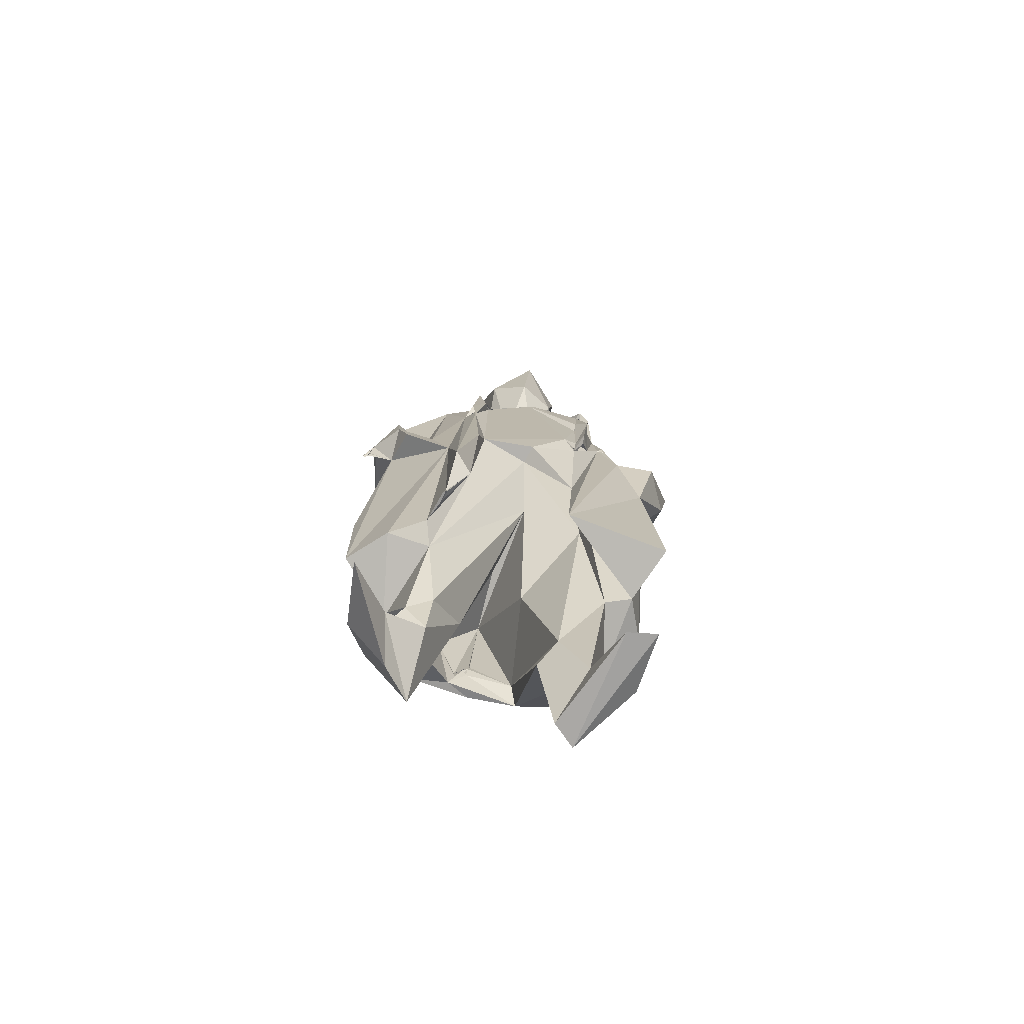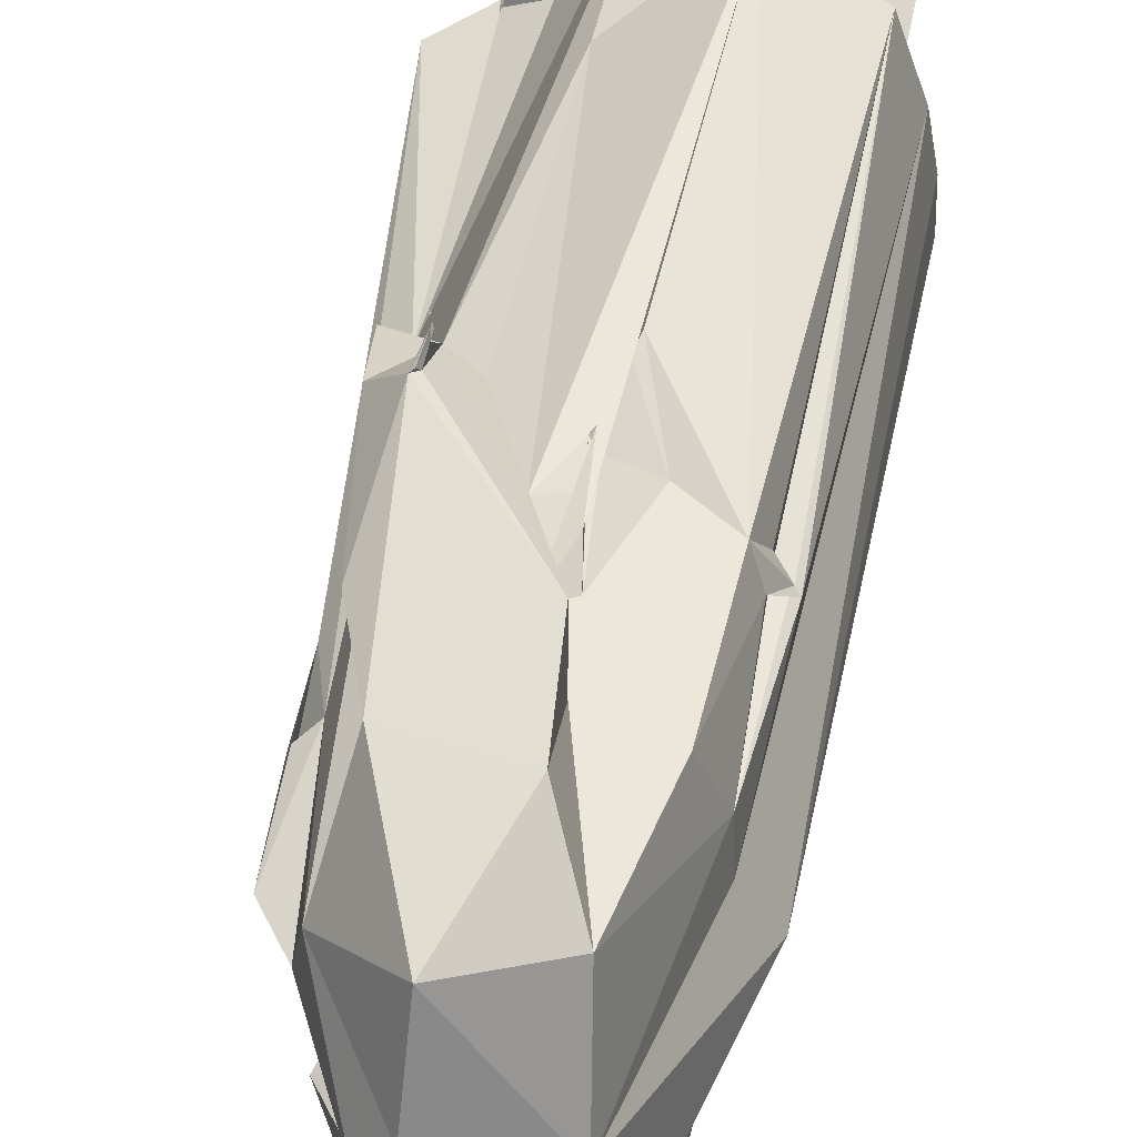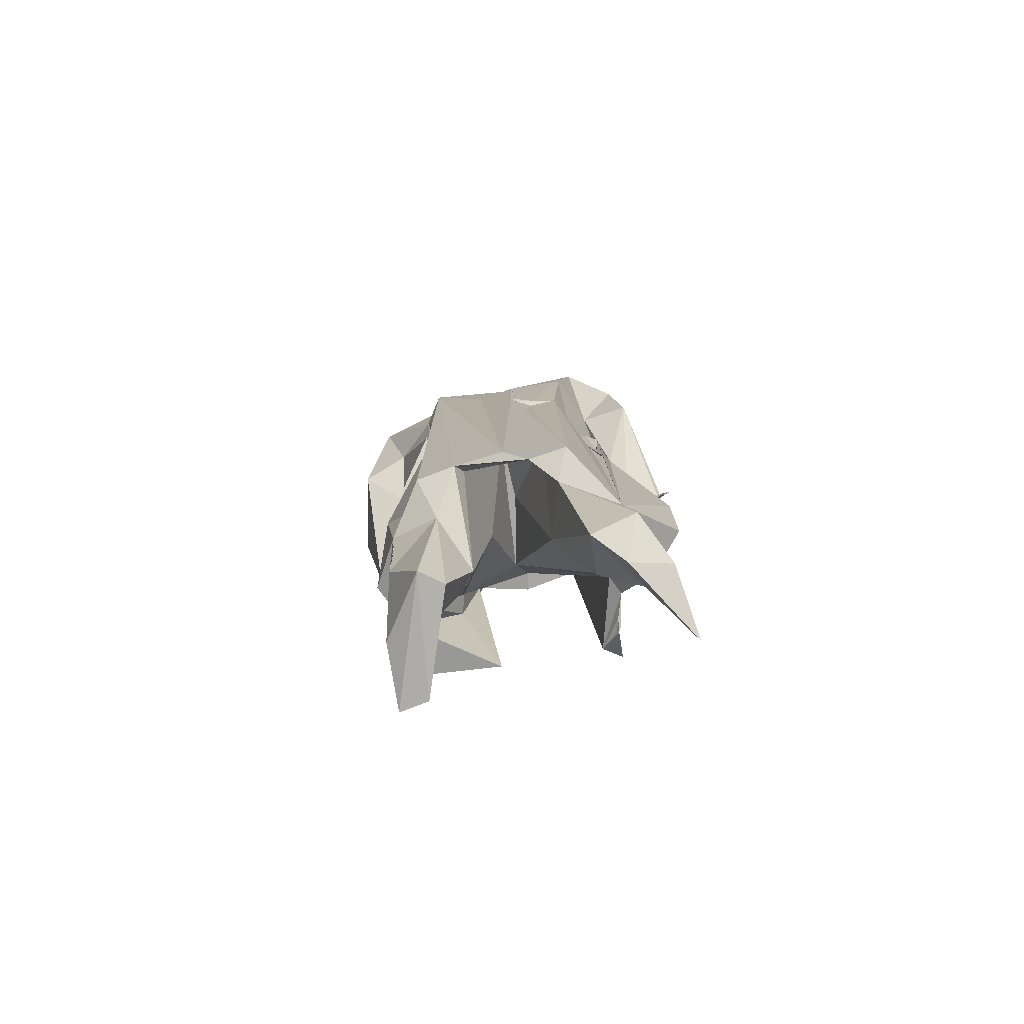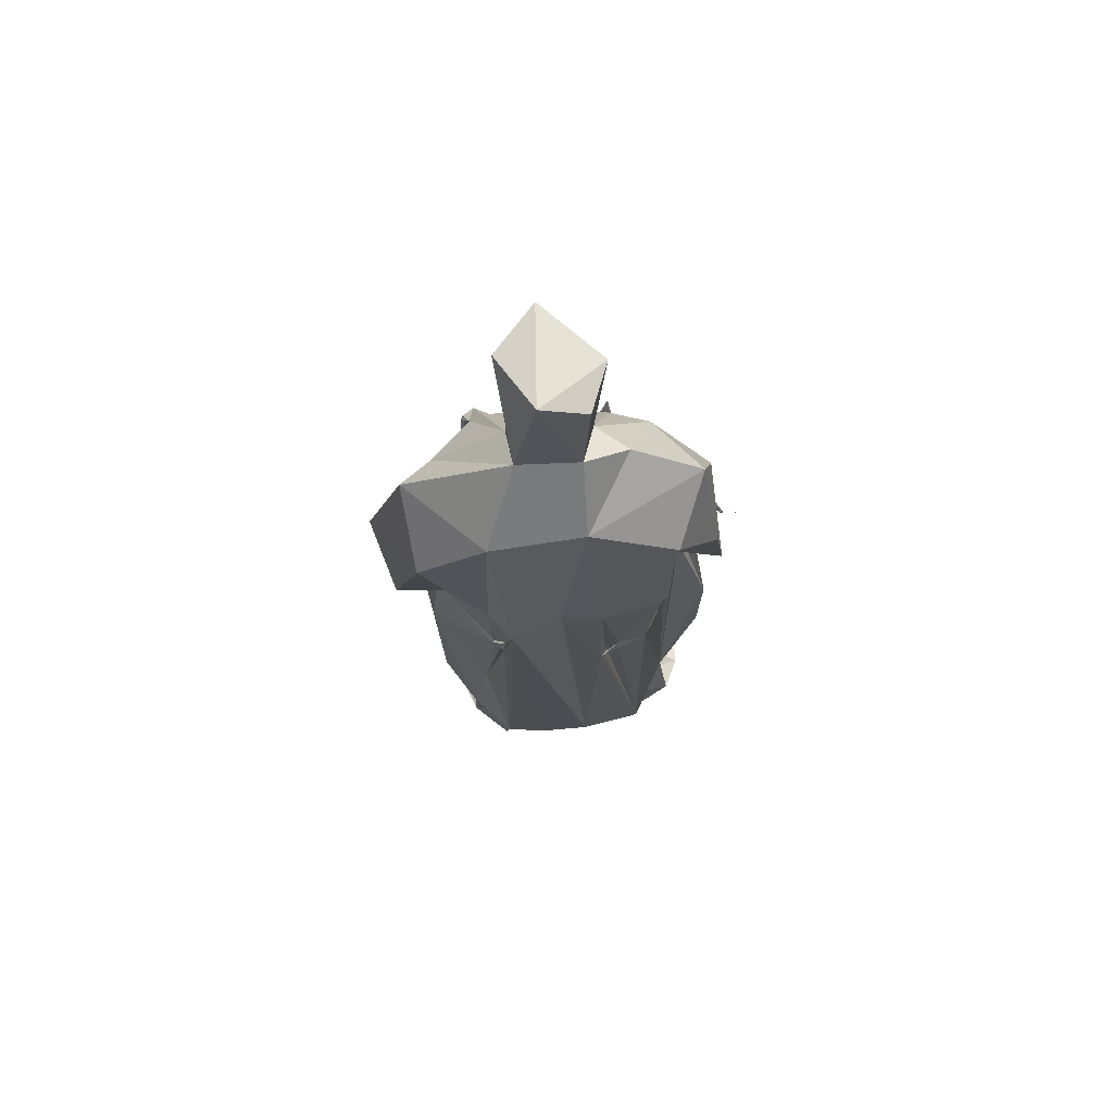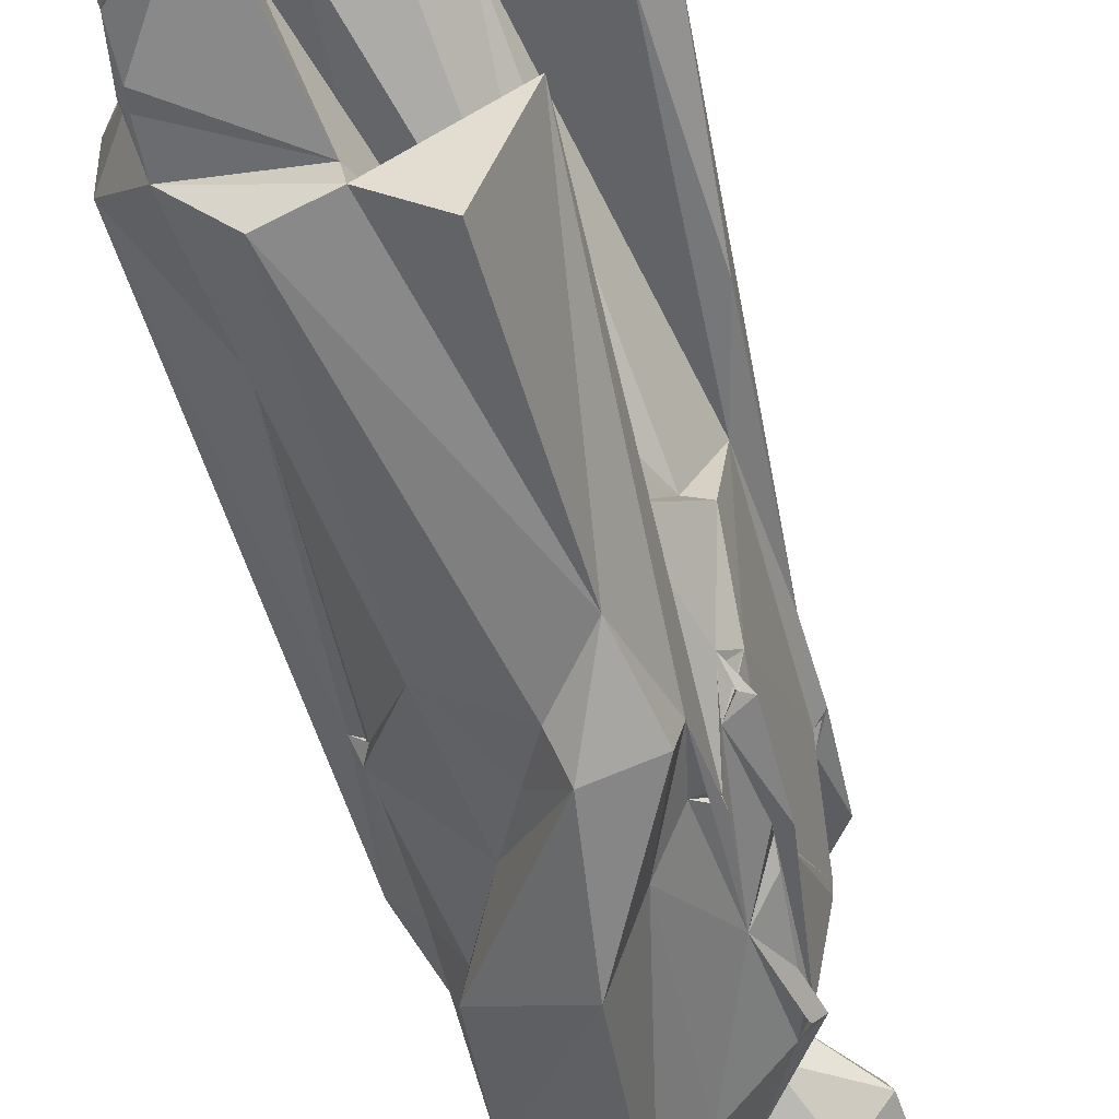
<metadata>
{"format":"obj","ext":"obj","renderer":"f3d","projection":"perspective","resolution":1024,"background":"white","views":[{"elev":-72.9,"azim":88.3,"up":"+Y"},{"elev":53.5,"azim":-165.7,"up":"+Z"},{"elev":-78.8,"azim":-64.4,"up":"+Y"},{"elev":70.8,"azim":-85.7,"up":"+Y"},{"elev":-52.8,"azim":18.1,"up":"+Z"}]}
</metadata>
<code>
v 2.097 2.539 0.6218
v 1.606 0.1461 1.539
v 0.9598 0.51 1.259
v 1.883 2.417 0.467
v 1.594 2.263 0.7793
v 1.7 2.255 0.7606
v -0.735 5.73 -0.5154
v 1.729 2.236 0.7276
v 1.732 2.235 0.7253
v 1.709 2.337 0.728
v 1.721 2.273 0.7057
v -0.6721 5.87 -0.628
v 0.8005 1.347 0.8057
v 1.367 2.323 0.9262
v 1.279 2.11 1.34
v 0.3774 1.77 0.5325
v 0.5568 0.0689 1.228
v 0.9634 2.136 1.796
v 0.9347 3.402 1.809
v 1.611 5.062 1.301
v 1.194 5.482 2.007
v 1.214 5.446 1.864
v 1.214 5.255 1.5
v 1.111 2.186 0.8922
v 1.847 4.218 0.4081
v 0.881 3.523 -0.7976
v 1.527 4.768 0.777
v 1.557 5.133 0.3444
v 1.152 8.26 0.4707
v 0.9463 4.13 -0.1601
v 1.301 5.042 -0.1526
v 1.208 5.48 2.027
v 1.549 5.52 1.422
v 1.211 5.494 1.86
v 1.266 5.671 1.752
v 1.213 5.437 1.869
v 1.24 5.638 1.761
v 1.202 5.506 2.008
v 1.223 5.487 1.807
v 1.219 5.525 1.795
v 1.216 5.611 1.719
v 1.209 5.424 1.869
v 1.217 5.454 1.85
v 1.2 5.442 1.841
v 1.201 5.506 1.813
v 1.235 5.599 1.774
v 1.288 6.784 1.496
v 0.9632 6.828 1.184
v 0.9613 7.553 1.589
v 1.494 5.059 -0.2528
v 0.01341 9.473 -0.3975
v -0.3711 1.731 -0.4641
v -0.3172 8.32 1.284
v 0.1942 1.104 -0.2936
v 1.442 5.484 1.003
v 1.235 5.985 1.182
v 1.363 6.958 0.6256
v 1.447 7.901 0.446
v 1.551 6.445 0.4818
v 1.498 7.082 0.5237
v 1.498 7.09 0.348
v 1.5 7.09 0.3558
v 1.548 7.023 0.3484
v 1.345 7.739 -0.2447
v 1.286 7.857 -0.07321
v 0.2814 2.916 -0.1377
v -0.6488 5.773 -0.5325
v 1.07 8.292 0.9053
v 1.29 7.82 -0.1291
v 1.265 7.88 -0.1418
v 1.262 7.848 -0.1291
v 1.26 7.842 -0.09526
v 1.264 7.803 -0.1259
v 1.128 8.015 -0.2137
v 1.003 8.43 0.083
v -0.1919 1.006 -1.059
v 0.6481 8.871 -0.2937
v 1.237 9.419 -0.1881
v 0.7045 8.844 0.04898
v 1.114 9.757 0.2519
v 1.249 10.48 -0.2746
v 0.983 0.06796 -1.131
v 0.9649 0.09487 -1.456
v 1.518 2.189 -0.6103
v 1.14 2.169 -1.688
v 0.6157 2.056 -1.332
v 0.5524 2.1 -1.041
v 1.403 7.271 0.2863
v 1.112 4.575 -0.7341
v 0.371 9.202 0.7125
v 0.3885 8.781 1.468
v 1.314 5.585 -0.7852
v 0.184 4.061 0.2011
v 1.139 6.244 -1.12
v 1.457 5.822 -0.9176
v 1.015 4.596 -1.568
v 0.6341 5.335 -1.908
v 0.5468 5.097 -1.66
v 1.029 3.267 -0.8803
v 1.347 5.823 -0.8155
v 1.363 5.772 -0.908
v 1.432 5.706 -0.673
v 1.292 5.656 -0.8273
v 0.4436 6.495 1.237
v 1.29 5.708 -0.8065
v 1.41 6.65 -0.9974
v 1.14 6.116 -1.222
v 1.154 5.538 -1.338
v 1.298 6.622 -0.9827
v 0.9974 6.089 -1.271
v 1.237 5.914 -0.9677
v 0.6936 6.401 -1.476
v 1.149 6.15 -1.188
v 1.139 6.248 -1.189
v 1.151 6.318 -1.176
v -0.432 6.714 -1.687
v 1.319 6.927 -0.8505
v 1.259 6.809 -0.8328
v -0.7218 6.97 -0.6583
v 1.201 8.026 -0.9463
v 1.139 7.651 -0.9615
v 1.125 7.974 -1.054
v 1.331 7.776 -0.3239
v -0.5293 5.519 0.6138
v 0.9895 7.208 -1.095
v 1.11 7.939 -1.067
v 0.9917 8.16 -0.9619
v 1.093 7.915 -1.034
v 1.126 8.015 -0.9036
v 1.137 5.365 -1.764
v 0.3769 6.589 -2.076
v -0.0009236 8.773 -1.543
v 0.9078 9.492 -0.5588
v 0.4655 9.218 -0.5202
v 0.7078 10.41 -0.6365
v -0.3319 1.96 -1.016
v 0.654 0.8841 1.32
v 0.6578 0.8921 1.271
v 0.8524 0.4227 1.628
v 0.6163 0.9066 1.353
v 0.7023 0.7832 0.86
v 0.1596 0.1192 1.01
v 0.8014 1.089 1.088
v -0.4629 2.388 0.5372
v -0.4966 2.38 0.5834
v -0.4696 2.416 0.5116
v -0.4462 2.517 0.4497
v -0.4676 2.389 0.4619
v 0.3267 0.9306 1.499
v 0.3772 1.879 1.363
v -0.4567 2.139 0.6581
v -0.1321 1.926 0.8538
v 0.9772 5.32 1.385
v -0.7068 7.059 0.1186
v -0.517 2.545 0.602
v -0.4403 2.468 0.5015
v -0.4657 2.608 0.4273
v -0.4555 2.604 0.4355
v -0.4711 2.605 0.4327
v -0.6455 2.167 0.4387
v -0.5134 3.989 0.3533
v 0.6066 5.949 1.354
v 0.328 4.725 1.26
v 0.4249 5.475 1.293
v 0.3915 5.436 1.333
v 0.3407 4.956 1.324
v -0.442 5.72 1.05
v -0.5316 5.542 0.7656
v -0.664 5.612 0.6061
v -0.4547 2.596 0.4372
v -0.3846 3.135 0.8004
v 0.186 6.811 1.801
v 0.3387 5.551 1.269
v 0.3598 5.794 1.271
v 0.306 6.052 1.316
v 1.435 7.131 0.3241
v 0.2346 6.347 1.191
v 0.01234 5.472 1.062
v -0.6172 8.714 -0.6263
v -0.6521 5.663 0.6102
v -0.7101 5.652 0.5721
v -0.561 5.821 0.7666
v 0.4468 8.359 -1.298
v 0.1409 6.991 1.253
v -0.476 7.061 1.164
v -0.669 6.964 0.5564
v 0.5844 9.21 0.3376
v 0.7347 10.43 0.4391
v 0.07234 9.523 0.2688
v 0.1777 10.43 0.3222
v -0.4463 8.88 0.3586
v 0.1016 10.62 -0.1698
v -0.01246 0.08398 -0.4658
v -0.256 0.04822 -0.655
v 0.2958 0.2182 -1.275
v 0.3836 0.5891 -0.8265
v -0.3013 1.464 -0.9994
v -0.3153 1.507 -0.9824
v -0.3161 1.502 -0.9851
v -0.3004 1.569 -1.006
v 0.1101 2.106 -1.436
v -0.5959 2.413 -0.05163
v -0.7595 2.222 -0.5354
v -0.06553 4.822 -1.427
v -0.04756 6.168 -1.301
v 0.2863 5.552 -1.525
v -0.4591 6.925 -1.153
v -0.6125 5.731 -0.6253
v -0.7337 5.996 -0.4986
v -0.6899 5.861 -0.6428
v -0.6735 8.069 -1.35
v -0.3172 3.211 -0.8358
v -0.9769 6.998 -0.3727
v -0.2513 1.429 -1.021
v 0.3908 1.316 -0.519
v -0.7324 2.16 -0.09597
v -0.4087 2.104 1.085
v 0.05994 7.681 1.693
o 231_person
f 17 142 3
f 94 84 108
f 164 166 178
f 170 158 161
f 45 39 22
f 126 122 125
f 43 34 45
f 59 61 57
f 143 150 149
f 12 209 67
f 103 102 105
f 58 63 88
f 61 88 57
f 6 5 9
f 4 1 9
f 11 8 9
f 125 115 108
f 37 35 41
f 207 12 119
f 12 7 208
f 75 79 187
f 97 206 205
f 111 109 106
f 23 153 19
f 129 123 117
f 216 202 148
f 215 196 87
f 199 76 198
f 76 199 214
f 197 214 199
f 198 76 200
f 198 200 214
f 185 182 167
f 124 168 186
f 45 34 37
f 155 156 157
f 70 65 29
f 65 74 72
f 65 72 69
f 71 69 72
f 71 74 65
f 70 69 71
f 71 73 74
f 74 70 72
f 174 164 162
f 181 169 182
f 169 167 182
f 148 156 151
f 187 189 90
f 151 144 145
f 21 32 38
f 175 165 104
f 155 159 170
f 155 157 159
f 147 157 158
f 174 165 173
f 63 61 62
f 163 166 162
f 16 141 142
f 100 102 111
f 44 39 43
f 156 158 157
f 155 145 147
f 155 147 146
f 73 123 74
f 217 160 151
f 146 144 155
f 54 193 196
f 89 50 31
f 148 145 144
f 141 16 13
f 149 140 143
f 133 51 135
f 138 137 149
f 177 184 178
f 141 139 140
f 137 143 139
f 137 141 140
f 77 129 120
f 173 166 175
f 198 136 199
f 119 209 213
f 34 22 35
f 35 37 34
f 120 129 126
f 122 120 125
f 128 120 126
f 42 36 43
f 43 36 34
f 39 45 41
f 37 40 45
f 150 167 217
f 40 23 45
f 190 188 192
f 94 114 115
f 16 93 30
f 115 125 94
f 23 27 20
f 114 108 107
f 110 113 107
f 113 108 115
f 94 125 111
f 3 141 137
f 112 110 108
f 196 214 87
f 186 180 124
f 101 111 95
f 129 122 126
f 109 100 117
f 54 196 215
f 150 24 15
f 97 98 206
f 120 122 127
f 200 199 136
f 1 25 59
f 105 100 103
f 174 162 104
f 172 218 184
f 168 182 186
f 29 88 73
f 24 143 13
f 36 22 34
f 156 170 159
f 148 144 146
f 102 50 92
f 162 172 184
f 24 14 15
f 216 151 160
f 117 106 129
f 191 189 51
f 174 175 177
f 11 6 8
f 33 20 55
f 114 107 113
f 106 95 111
f 3 2 17
f 157 161 159
f 10 27 14
f 87 26 215
f 141 3 142
f 77 78 79
f 104 177 175
f 174 177 164
f 32 21 38
f 203 212 136
f 163 162 164
f 217 151 152
f 40 35 39
f 127 122 129
f 61 60 62
f 182 185 186
f 98 204 206
f 96 84 85
f 110 125 114
f 125 108 114
f 161 155 170
f 149 139 141
f 125 121 117
f 159 158 156
f 99 26 87
f 72 29 73
f 47 33 56
f 176 61 63
f 180 168 169
f 173 175 174
f 169 181 217
f 14 24 4
f 62 88 63
f 198 197 136
f 187 188 189
f 22 36 45
f 40 46 35
f 63 59 176
f 76 136 197
f 91 68 90
f 66 161 202
f 204 208 210
f 94 110 114
f 197 198 214
f 140 139 143
f 178 173 177
f 70 71 65
f 143 137 138
f 64 123 70
f 5 6 14
f 64 117 123
f 67 119 208
f 106 117 100
f 58 88 29
f 68 187 90
f 213 154 191
f 23 46 45
f 64 102 118
f 161 93 171
f 100 111 101
f 79 75 77
f 41 40 39
f 186 191 154
f 128 121 120
f 22 39 44
f 60 57 62
f 64 118 117
f 185 167 178
f 141 13 143
f 61 59 60
f 78 133 81
f 164 178 163
f 35 33 47
f 30 66 26
f 109 129 106
f 39 35 43
f 10 6 9
f 43 45 44
f 212 203 7
f 12 207 210
f 133 77 134
f 148 151 216
f 170 147 158
f 127 134 120
f 108 130 112
f 41 46 37
f 47 49 35
f 180 186 181
f 191 179 213
f 118 100 109
f 46 40 37
f 115 114 113
f 163 150 166
f 129 121 128
f 7 12 67
f 96 108 84
f 97 205 116
f 159 161 158
f 58 29 57
f 141 138 149
f 140 149 137
f 213 7 203
f 59 25 28
f 194 195 83
f 171 151 145
f 211 119 179
f 197 200 76
f 7 213 209
f 4 9 8
f 118 109 125
f 90 191 91
f 153 162 19
f 109 121 129
f 139 3 137
f 103 101 92
f 66 30 161
f 164 165 166
f 128 126 125
f 193 54 52
f 187 79 80
f 148 146 156
f 94 92 89
f 59 57 1
f 162 166 165
f 184 218 53
f 202 216 54
f 193 82 196
f 181 154 160
f 195 196 83
f 74 75 70
f 86 99 87
f 116 207 211
f 22 44 42
f 108 96 130
f 41 23 40
f 107 108 110
f 52 136 76
f 156 147 170
f 41 45 46
f 176 88 61
f 209 12 210
f 103 111 102
f 191 53 91
f 209 210 7
f 50 28 31
f 179 51 132
f 174 104 165
f 16 152 171
f 59 63 60
f 81 188 80
f 188 190 189
f 64 69 73
f 213 179 119
f 194 76 195
f 11 9 5
f 131 97 116
f 148 147 145
f 57 88 62
f 87 136 86
f 128 127 129
f 217 168 124
f 204 98 201
f 206 204 205
f 150 19 162
f 150 162 165
f 201 86 136
f 98 97 96
f 203 136 52
f 157 147 202
f 127 128 125
f 208 7 210
f 75 74 77
f 103 100 101
f 178 167 163
f 113 110 94
f 5 14 4
f 106 100 95
f 48 49 47
f 175 150 165
f 119 67 209
f 4 25 1
f 192 135 51
f 100 92 95
f 73 70 123
f 171 145 155
f 10 9 1
f 22 43 35
f 173 178 166
f 173 165 164
f 124 180 169
f 64 75 29
f 118 125 117
f 23 20 33
f 49 68 91
f 130 131 112
f 77 120 134
f 11 4 10
f 29 75 187
f 168 167 169
f 164 177 173
f 82 83 196
f 129 77 123
f 102 92 105
f 156 155 144
f 191 51 179
f 183 132 51
f 167 168 217
f 29 68 57
f 121 125 120
f 81 135 192
f 7 67 212
f 23 18 27
f 77 74 123
f 153 23 172
f 76 196 195
f 103 92 111
f 68 29 187
f 215 202 54
f 156 146 147
f 96 97 130
f 27 15 14
f 211 179 132
f 56 33 55
f 60 58 57
f 172 162 153
f 82 193 194
f 49 91 218
f 152 150 217
f 183 51 134
f 162 184 104
f 96 201 98
f 166 150 175
f 161 30 93
f 53 186 185
f 65 64 29
f 76 214 196
f 100 105 92
f 152 151 171
f 44 36 42
f 14 6 11
f 111 125 109
f 154 213 160
f 20 27 55
f 28 25 4
f 216 52 54
f 23 35 46
f 28 4 24
f 78 80 79
f 52 216 203
f 152 149 150
f 188 187 80
f 10 8 6
f 180 182 168
f 141 143 138
f 18 19 150
f 73 69 70
f 22 42 43
f 184 53 185
f 35 23 33
f 87 214 200
f 1 57 27
f 190 192 189
f 88 176 64
f 31 28 24
f 92 101 95
f 117 121 109
f 70 75 64
f 26 31 30
f 215 26 66
f 151 156 144
f 27 57 55
f 133 135 81
f 56 48 47
f 97 131 130
f 60 63 58
f 102 64 176
f 119 211 207
f 81 80 78
f 35 172 41
f 152 142 149
f 68 55 57
f 3 139 2
f 15 18 150
f 108 113 94
f 192 51 189
f 134 51 133
f 64 73 88
f 89 92 50
f 136 204 201
f 217 181 160
f 181 186 154
f 99 86 84
f 84 89 99
f 191 90 189
f 116 211 131
f 211 132 131
f 194 193 52
f 72 70 29
f 73 71 72
f 139 149 17
f 127 125 183
f 212 204 136
f 93 16 171
f 77 133 78
f 26 89 31
f 155 161 171
f 18 23 19
f 160 213 216
f 16 142 152
f 197 199 200
f 26 99 89
f 172 23 41
f 85 84 86
f 191 186 53
f 94 111 92
f 53 218 91
f 24 150 143
f 28 176 59
f 68 48 55
f 48 56 55
f 102 176 28
f 50 102 28
f 116 205 207
f 169 217 124
f 202 147 148
f 17 149 142
f 48 68 49
f 4 11 5
f 134 127 183
f 208 212 67
f 1 27 10
f 161 157 202
f 188 81 192
f 205 210 207
f 204 212 208
f 112 132 183
f 30 13 16
f 167 150 163
f 194 83 82
f 218 172 49
f 172 35 49
f 96 86 201
f 65 69 64
f 84 94 89
f 44 45 36
f 10 14 11
f 208 119 12
f 185 178 184
f 10 4 8
f 180 181 182
f 131 132 112
f 110 112 125
f 112 183 125
f 15 27 18
f 202 215 66
f 87 200 136
f 177 104 184
f 118 102 100
f 216 213 203
f 204 210 205
f 86 96 85
f 2 139 17
f 194 52 76
f 24 13 30
f 31 24 30

</code>
